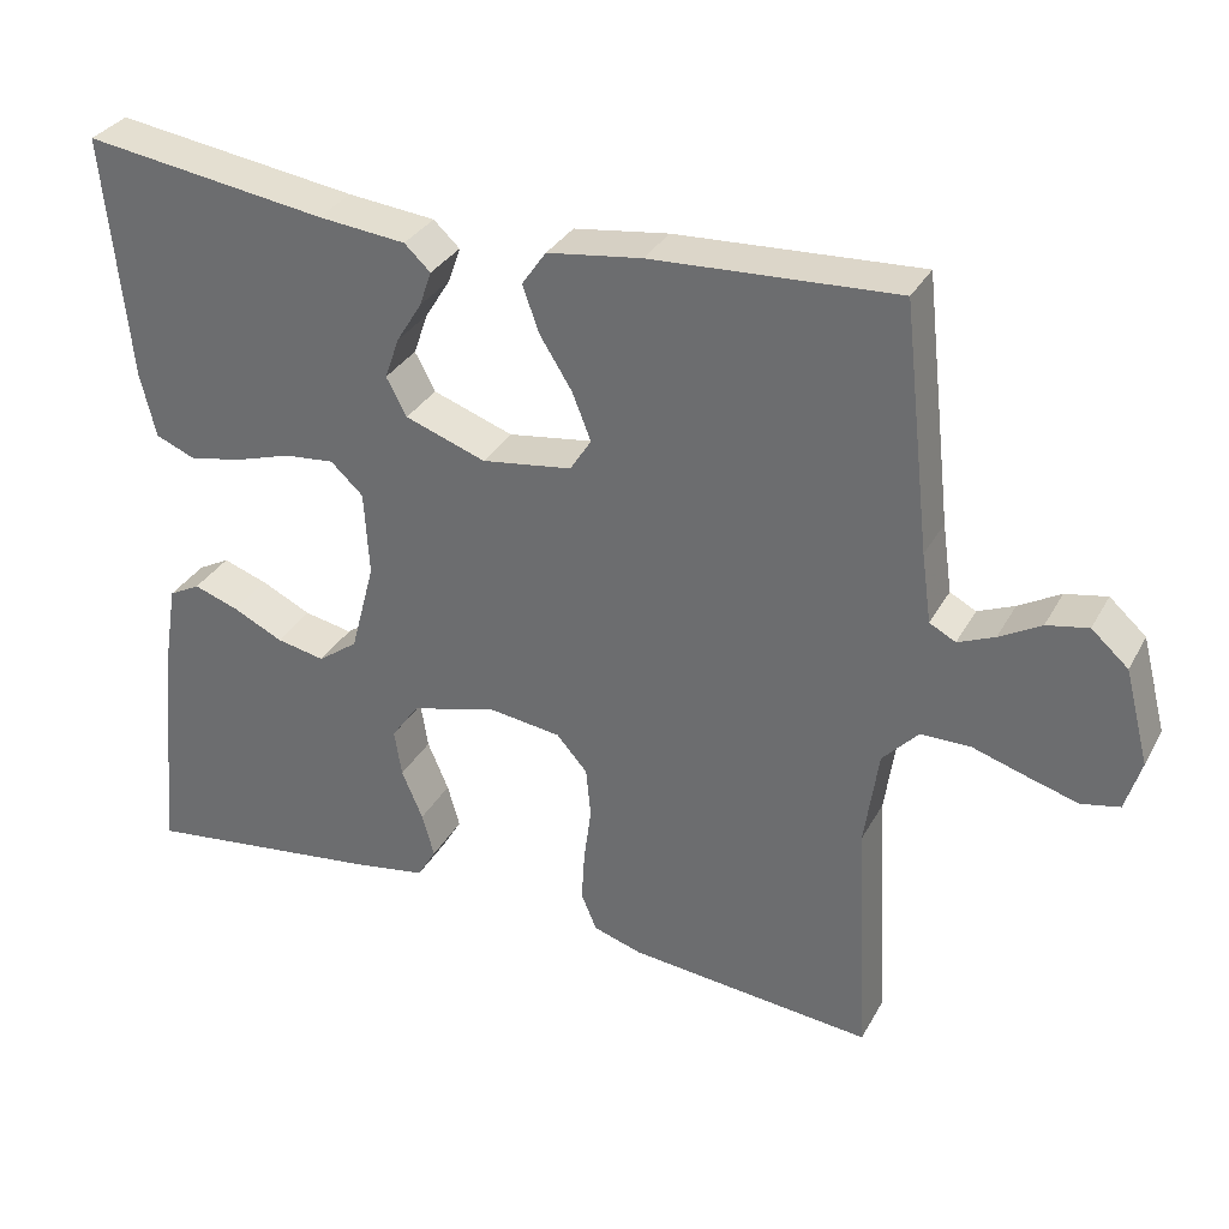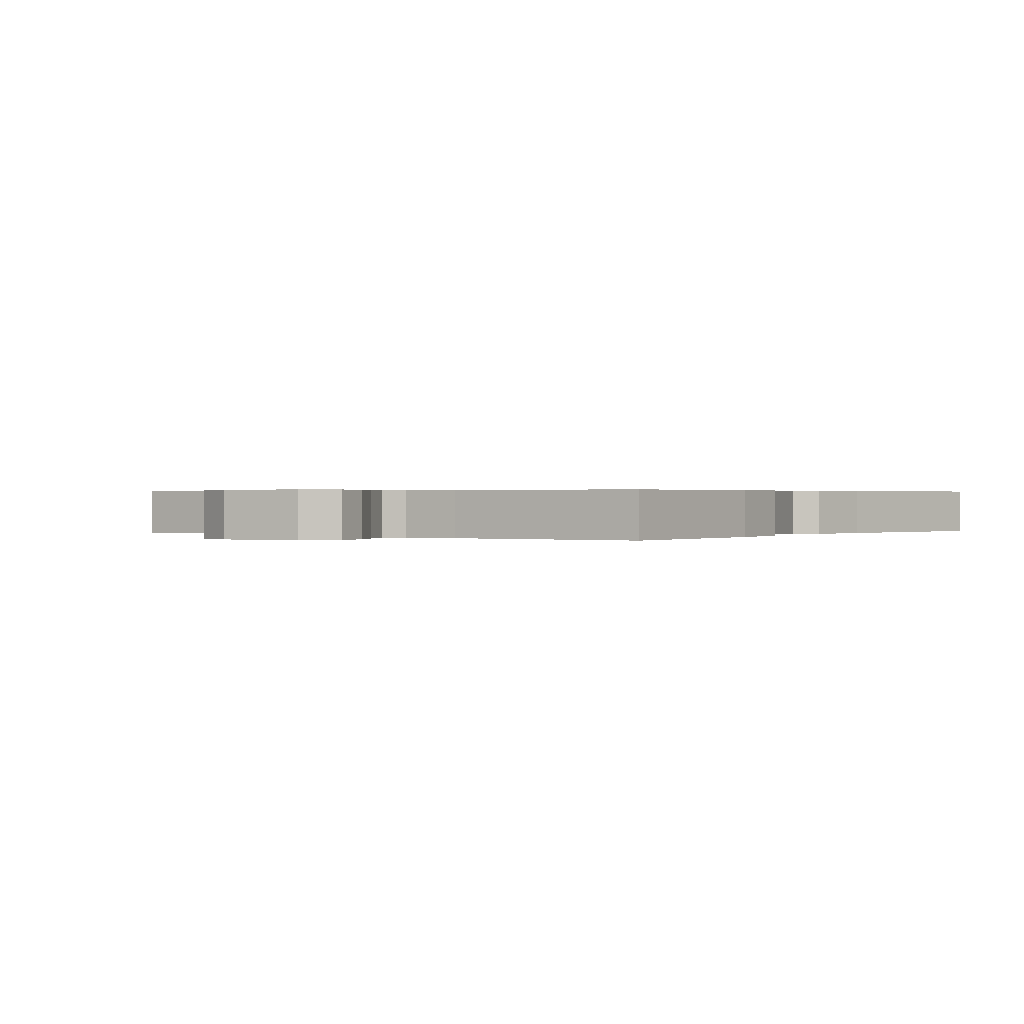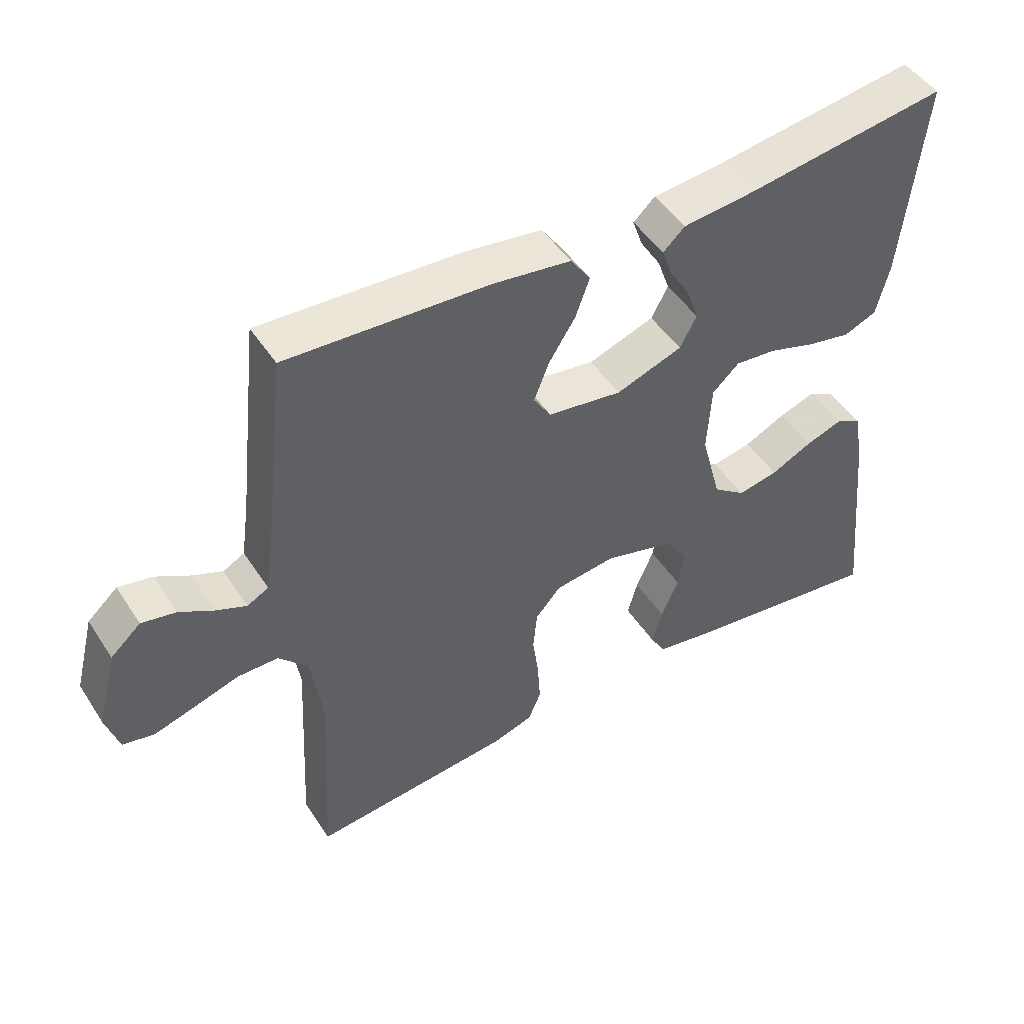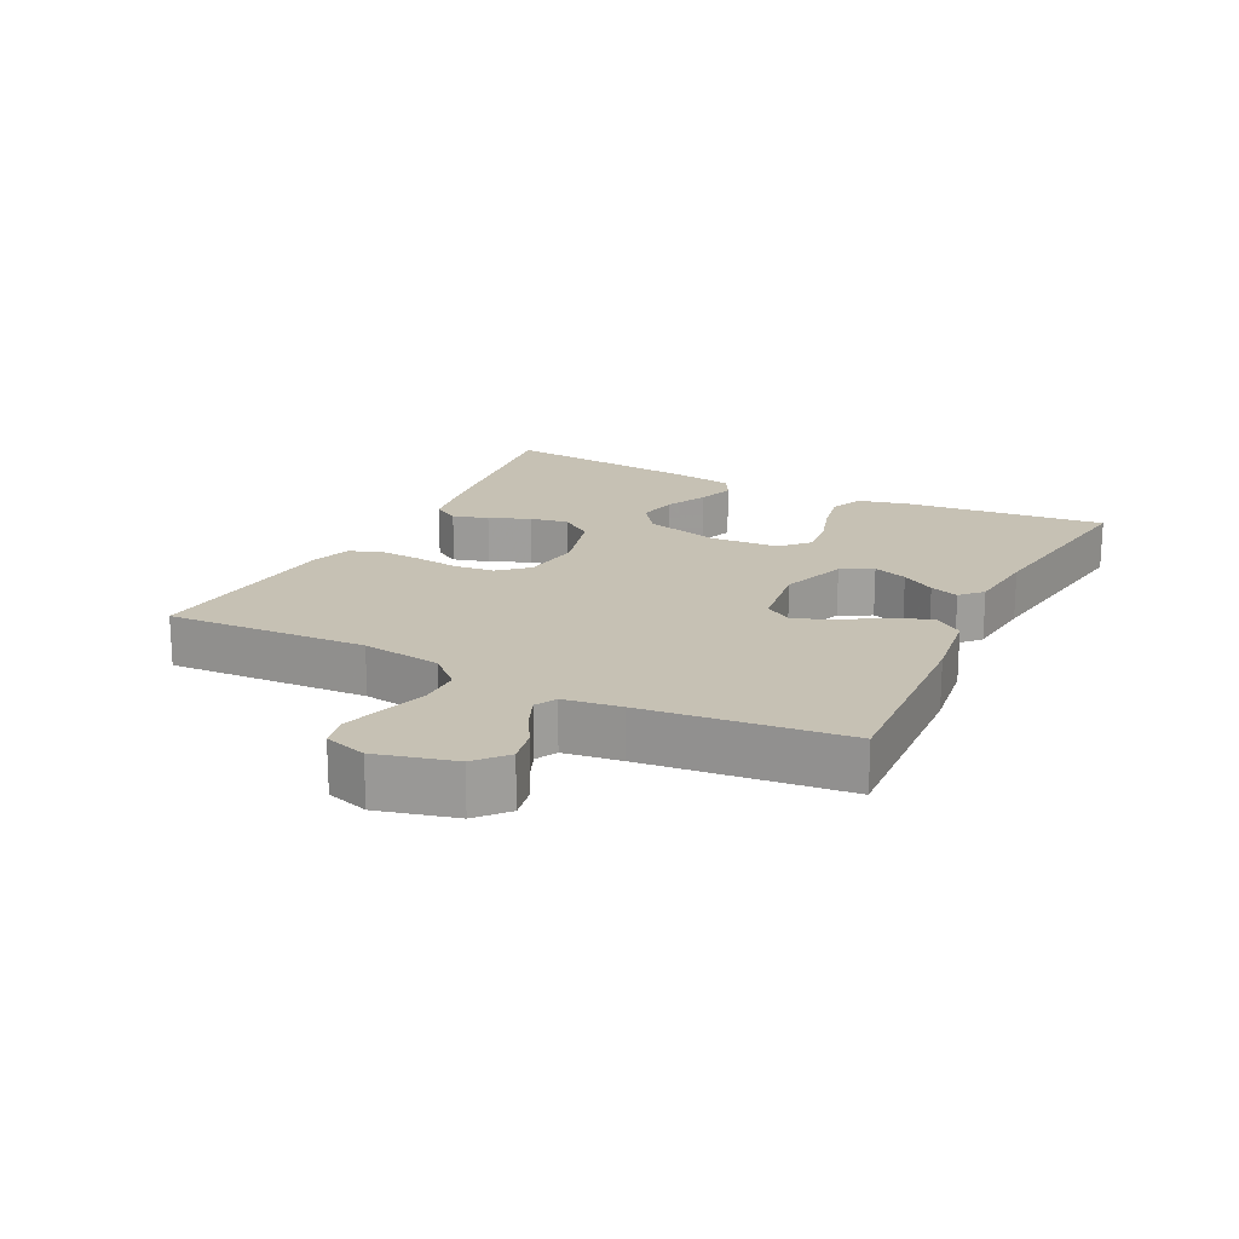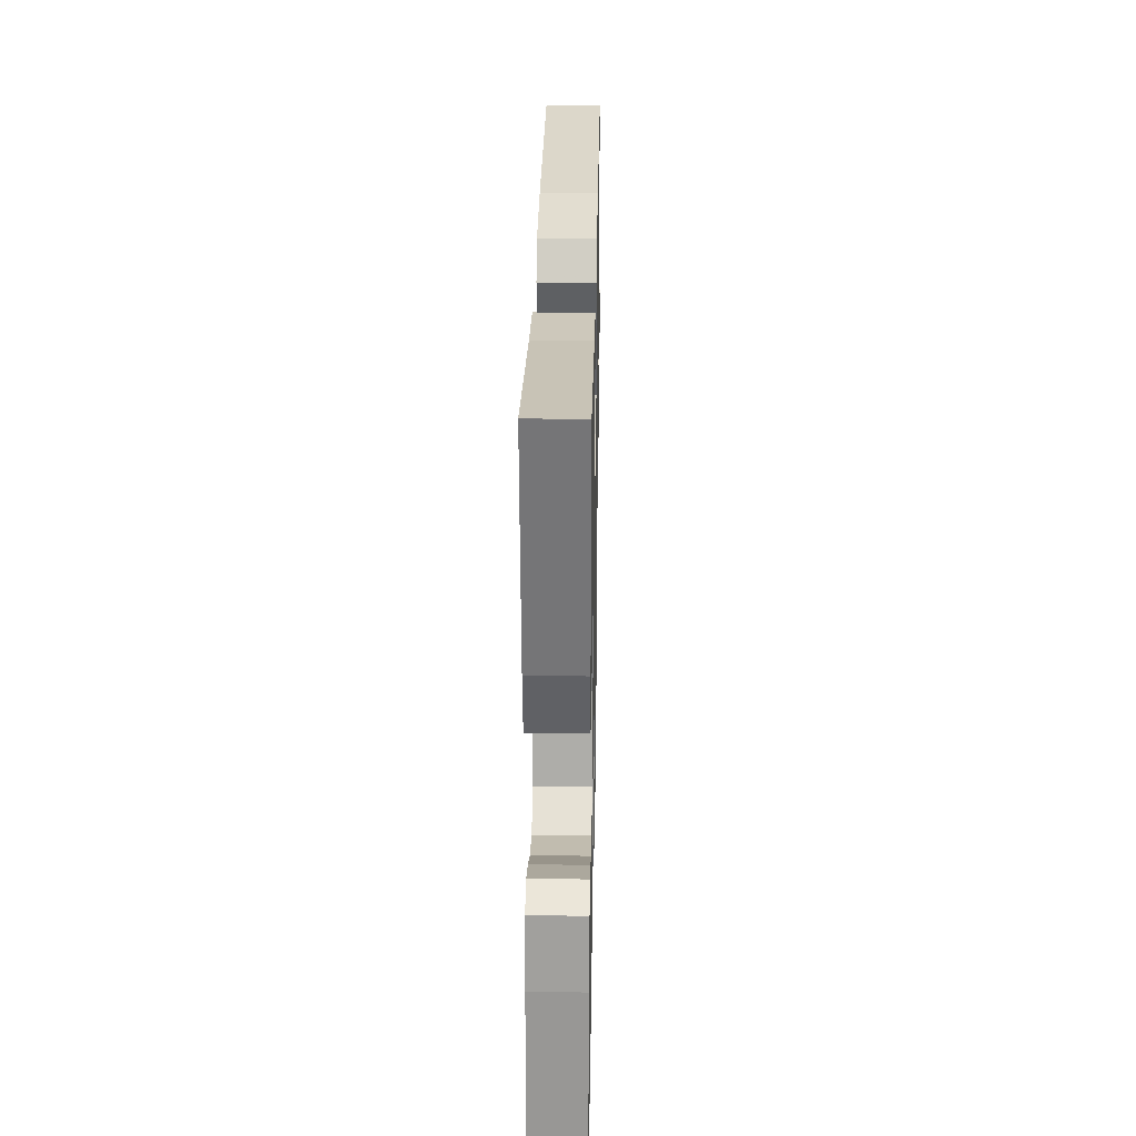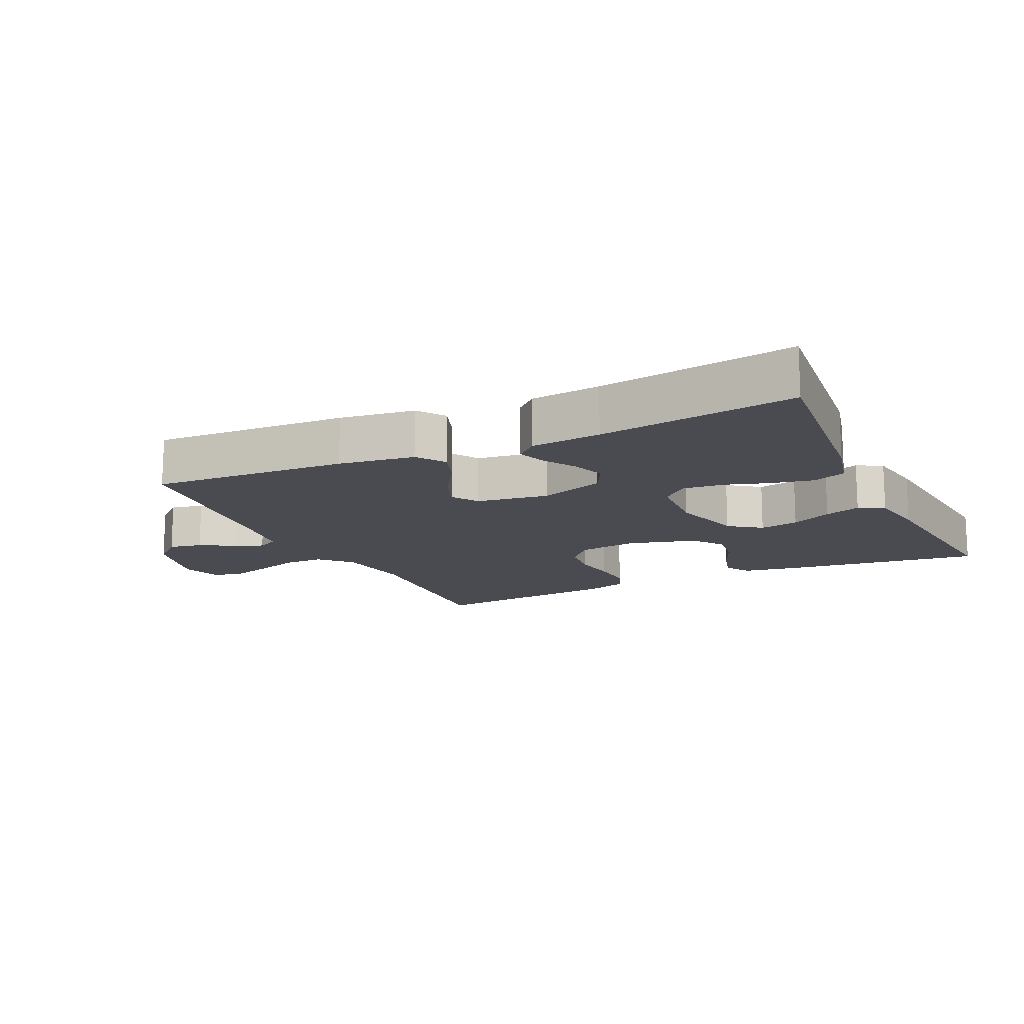
<metadata>
{"format":"obj","ext":"obj","renderer":"f3d","projection":"perspective","resolution":1024,"background":"white","views":[{"elev":32.4,"azim":-155.2,"up":"+Z"},{"elev":0.4,"azim":-51.5,"up":"+Y"},{"elev":47.9,"azim":-31.6,"up":"+Z"},{"elev":18.6,"azim":-63.4,"up":"+Y"},{"elev":27.6,"azim":91.1,"up":"+Z"},{"elev":-14.5,"azim":25.3,"up":"+Y"}]}
</metadata>
<code>
v 0.5 0.07 -0.5
v 0.2 0.07 -0.461
v 0.112 0.07 -0.446
v 0.089 0.07 -0.407
v 0.104 0.07 -0.353
v 0.13 0.07 -0.292
v 0.139 0.07 -0.234
v 0.105 0.07 -0.186
v 0 0.07 -0.157
v -0.09 0.07 -0.169
v -0.128 0.07 -0.212
v -0.134 0.07 -0.273
v -0.125 0.07 -0.341
v -0.121 0.07 -0.405
v -0.14 0.07 -0.451
v -0.2 0.07 -0.47
v -0.5 0.07 -0.5
v -0.484 0.07 -0.2
v -0.501 0.07 -0.081
v -0.545 0.07 -0.034
v -0.606 0.07 -0.034
v -0.673 0.07 -0.055
v -0.734 0.07 -0.073
v -0.781 0.07 -0.063
v -0.8 0.07 0
v -0.77 0.07 0.116
v -0.725 0.07 0.156
v -0.674 0.07 0.146
v -0.623 0.07 0.117
v -0.578 0.07 0.098
v -0.546 0.07 0.115
v -0.534 0.07 0.2
v -0.5 0.07 0.5
v -0.2 0.07 0.484
v -0.084 0.07 0.468
v -0.054 0.07 0.425
v -0.075 0.07 0.367
v -0.114 0.07 0.305
v -0.137 0.07 0.247
v -0.111 0.07 0.206
v 0 0.07 0.19
v 0.099 0.07 0.225
v 0.124 0.07 0.272
v 0.106 0.07 0.323
v 0.075 0.07 0.373
v 0.06 0.07 0.416
v 0.092 0.07 0.446
v 0.2 0.07 0.457
v 0.5 0.07 0.5
v 0.47 0.07 0.2
v 0.451 0.07 0.12
v 0.402 0.07 0.1
v 0.336 0.07 0.113
v 0.267 0.07 0.135
v 0.205 0.07 0.141
v 0.165 0.07 0.104
v 0.159 0.07 0
v 0.189 0.07 -0.113
v 0.238 0.07 -0.149
v 0.298 0.07 -0.137
v 0.36 0.07 -0.107
v 0.415 0.07 -0.088
v 0.454 0.07 -0.109
v 0.469 0.07 -0.2
v 0.5 0 -0.5
v 0.2 0 -0.461
v 0.112 0 -0.446
v 0.089 0 -0.407
v 0.104 0 -0.353
v 0.13 0 -0.292
v 0.139 0 -0.234
v 0.105 0 -0.186
v 0 0 -0.157
v -0.09 0 -0.169
v -0.128 0 -0.212
v -0.134 0 -0.273
v -0.125 0 -0.341
v -0.121 0 -0.405
v -0.14 0 -0.451
v -0.2 0 -0.47
v -0.5 0 -0.5
v -0.484 0 -0.2
v -0.501 0 -0.081
v -0.545 0 -0.034
v -0.606 0 -0.034
v -0.673 0 -0.055
v -0.734 0 -0.073
v -0.781 0 -0.063
v -0.8 0 0
v -0.77 0 0.116
v -0.725 0 0.156
v -0.674 0 0.146
v -0.623 0 0.117
v -0.578 0 0.098
v -0.546 0 0.115
v -0.534 0 0.2
v -0.5 0 0.5
v -0.2 0 0.484
v -0.084 0 0.468
v -0.054 0 0.425
v -0.075 0 0.367
v -0.114 0 0.305
v -0.137 0 0.247
v -0.111 0 0.206
v 0 0 0.19
v 0.099 0 0.225
v 0.124 0 0.272
v 0.106 0 0.323
v 0.075 0 0.373
v 0.06 0 0.416
v 0.092 0 0.446
v 0.2 0 0.457
v 0.5 0 0.5
v 0.47 0 0.2
v 0.451 0 0.12
v 0.402 0 0.1
v 0.336 0 0.113
v 0.267 0 0.135
v 0.205 0 0.141
v 0.165 0 0.104
v 0.159 0 0
v 0.189 0 -0.113
v 0.238 0 -0.149
v 0.298 0 -0.137
v 0.36 0 -0.107
v 0.415 0 -0.088
v 0.454 0 -0.109
v 0.469 0 -0.2
f 60 61 62 63
f 59 60 63 64
f 51 52 53 54
f 51 54 55
f 48 49 50 51
f 48 51 55
f 47 48 55 56
f 44 45 46 47
f 43 44 47
f 35 36 37 38
f 35 38 39
f 32 33 34 35
f 31 32 35 39
f 30 31 39 40
f 26 27 28 29
f 26 29 30
f 25 26 30
f 21 22 23 24
f 21 24 25 30
f 15 16 17 18
f 15 18 19
f 12 13 14 15
f 12 15 19 20
f 3 4 5 6
f 3 6 7
f 2 3 7
f 59 64 1 2
f 58 59 2 7
f 57 58 7 8
f 56 57 8 9
f 43 47 56
f 42 43 56 9
f 41 42 9 10
f 40 41 10 11
f 20 21 30 40
f 11 12 20 40
f 127 126 125 124
f 128 127 124 123
f 118 117 116 115
f 119 118 115
f 115 114 113 112
f 119 115 112
f 120 119 112 111
f 111 110 109 108
f 111 108 107
f 102 101 100 99
f 103 102 99
f 99 98 97 96
f 103 99 96 95
f 104 103 95 94
f 93 92 91 90
f 94 93 90
f 94 90 89
f 88 87 86 85
f 94 89 88 85
f 82 81 80 79
f 83 82 79
f 79 78 77 76
f 84 83 79 76
f 70 69 68 67
f 71 70 67
f 71 67 66
f 66 65 128 123
f 71 66 123 122
f 72 71 122 121
f 73 72 121 120
f 120 111 107
f 73 120 107 106
f 74 73 106 105
f 75 74 105 104
f 104 94 85 84
f 104 84 76 75
f 1 65 66 2
f 2 66 67 3
f 3 67 68 4
f 4 68 69 5
f 5 69 70 6
f 6 70 71 7
f 7 71 72 8
f 8 72 73 9
f 9 73 74 10
f 10 74 75 11
f 11 75 76 12
f 12 76 77 13
f 13 77 78 14
f 14 78 79 15
f 15 79 80 16
f 16 80 81 17
f 17 81 82 18
f 18 82 83 19
f 19 83 84 20
f 20 84 85 21
f 21 85 86 22
f 22 86 87 23
f 23 87 88 24
f 24 88 89 25
f 25 89 90 26
f 26 90 91 27
f 27 91 92 28
f 28 92 93 29
f 29 93 94 30
f 30 94 95 31
f 31 95 96 32
f 32 96 97 33
f 33 97 98 34
f 34 98 99 35
f 35 99 100 36
f 36 100 101 37
f 37 101 102 38
f 38 102 103 39
f 39 103 104 40
f 40 104 105 41
f 41 105 106 42
f 42 106 107 43
f 43 107 108 44
f 44 108 109 45
f 45 109 110 46
f 46 110 111 47
f 47 111 112 48
f 48 112 113 49
f 49 113 114 50
f 50 114 115 51
f 51 115 116 52
f 52 116 117 53
f 53 117 118 54
f 54 118 119 55
f 55 119 120 56
f 56 120 121 57
f 57 121 122 58
f 58 122 123 59
f 59 123 124 60
f 60 124 125 61
f 61 125 126 62
f 62 126 127 63
f 63 127 128 64
f 64 128 65 1

</code>
